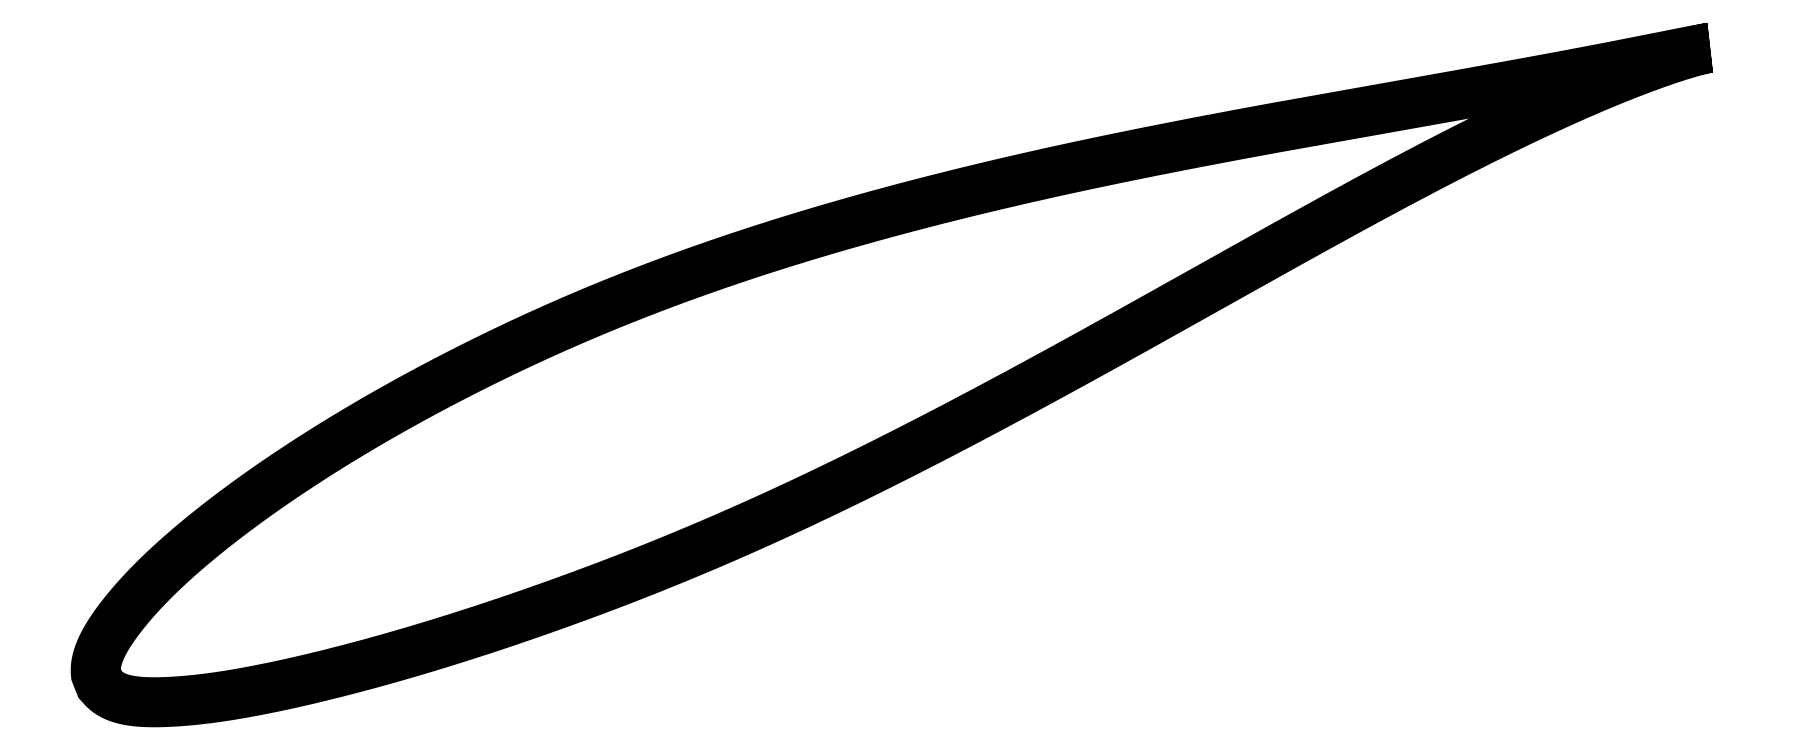
<metadata>
{"format":"dxf","ext":"dxf","renderer":"ezdxf+matplotlib","layout":"modelspace","background":"white","min_lineweight":24,"dpi":150}
</metadata>
<code>
0
SECTION
2
ENTITIES
0
LWPOLYLINE
8
0
90
721
70
1
10
91.6
20
36.22
10
91.59
20
36.22
10
91.58
20
36.22
10
91.57
20
36.22
10
91.55
20
36.22
10
91.52
20
36.21
10
91.49
20
36.21
10
91.46
20
36.2
10
91.41
20
36.2
10
91.37
20
36.19
10
91.31
20
36.18
10
91.25
20
36.17
10
91.19
20
36.16
10
91.12
20
36.15
10
91.04
20
36.13
10
90.96
20
36.12
10
90.87
20
36.1
10
90.78
20
36.09
10
90.68
20
36.07
10
90.58
20
36.05
10
90.47
20
36.03
10
90.36
20
36.01
10
90.24
20
35.98
10
90.11
20
35.96
10
89.98
20
35.93
10
89.85
20
35.91
10
89.71
20
35.88
10
89.56
20
35.85
10
89.41
20
35.82
10
89.25
20
35.79
10
89.09
20
35.76
10
88.92
20
35.72
10
88.74
20
35.69
10
88.57
20
35.65
10
88.38
20
35.62
10
88.19
20
35.58
10
88
20
35.54
10
87.8
20
35.5
10
87.59
20
35.46
10
87.38
20
35.42
10
87.16
20
35.38
10
86.94
20
35.33
10
86.72
20
35.29
10
86.48
20
35.24
10
86.25
20
35.19
10
86
20
35.15
10
85.76
20
35.1
10
85.5
20
35.05
10
85.25
20
35
10
84.98
20
34.94
10
84.72
20
34.89
10
84.44
20
34.84
10
84.17
20
34.78
10
83.88
20
34.73
10
83.59
20
34.67
10
83.3
20
34.62
10
83
20
34.56
10
82.7
20
34.5
10
82.39
20
34.44
10
82.08
20
34.38
10
81.76
20
34.32
10
81.44
20
34.26
10
81.11
20
34.19
10
80.78
20
34.13
10
80.44
20
34.07
10
80.09
20
34
10
79.75
20
33.94
10
79.4
20
33.87
10
79.04
20
33.8
10
78.68
20
33.74
10
78.31
20
33.67
10
77.94
20
33.6
10
77.56
20
33.53
10
77.18
20
33.46
10
76.8
20
33.39
10
76.41
20
33.32
10
76.02
20
33.25
10
75.62
20
33.17
10
75.22
20
33.1
10
74.81
20
33.03
10
74.4
20
32.95
10
73.98
20
32.87
10
73.56
20
32.8
10
73.14
20
32.72
10
72.71
20
32.65
10
72.27
20
32.57
10
71.84
20
32.49
10
71.4
20
32.41
10
70.95
20
32.33
10
70.5
20
32.25
10
70.05
20
32.17
10
69.59
20
32.09
10
69.13
20
32.01
10
68.66
20
31.92
10
68.19
20
31.84
10
67.72
20
31.75
10
67.24
20
31.67
10
66.76
20
31.58
10
66.28
20
31.5
10
65.79
20
31.41
10
65.3
20
31.33
10
64.8
20
31.24
10
64.3
20
31.15
10
63.8
20
31.06
10
63.29
20
30.97
10
62.78
20
30.88
10
62.27
20
30.79
10
61.75
20
30.7
10
61.23
20
30.61
10
60.71
20
30.51
10
60.18
20
30.42
10
59.65
20
30.32
10
59.12
20
30.23
10
58.59
20
30.13
10
58.05
20
30.04
10
57.51
20
29.94
10
56.96
20
29.84
10
56.41
20
29.74
10
55.86
20
29.64
10
55.31
20
29.54
10
54.75
20
29.44
10
54.2
20
29.34
10
53.64
20
29.24
10
53.07
20
29.13
10
52.51
20
29.03
10
51.94
20
28.92
10
51.37
20
28.82
10
50.79
20
28.71
10
50.22
20
28.6
10
49.64
20
28.49
10
49.06
20
28.38
10
48.48
20
28.27
10
47.89
20
28.16
10
47.3
20
28.04
10
46.72
20
27.93
10
46.13
20
27.81
10
45.53
20
27.7
10
44.94
20
27.58
10
44.34
20
27.46
10
43.75
20
27.34
10
43.15
20
27.22
10
42.54
20
27.1
10
41.94
20
26.98
10
41.34
20
26.85
10
40.73
20
26.73
10
40.13
20
26.6
10
39.52
20
26.47
10
38.91
20
26.34
10
38.3
20
26.21
10
37.68
20
26.08
10
37.07
20
25.95
10
36.46
20
25.82
10
35.84
20
25.68
10
35.23
20
25.54
10
34.61
20
25.41
10
33.99
20
25.27
10
33.37
20
25.13
10
32.75
20
24.98
10
32.13
20
24.84
10
31.51
20
24.7
10
30.89
20
24.55
10
30.27
20
24.4
10
29.65
20
24.25
10
29.03
20
24.1
10
28.41
20
23.95
10
27.78
20
23.8
10
27.16
20
23.64
10
26.54
20
23.48
10
25.91
20
23.33
10
25.29
20
23.17
10
24.67
20
23.01
10
24.04
20
22.85
10
23.42
20
22.68
10
22.8
20
22.52
10
22.17
20
22.35
10
21.55
20
22.18
10
20.93
20
22.01
10
20.31
20
21.84
10
19.69
20
21.67
10
19.07
20
21.49
10
18.45
20
21.32
10
17.83
20
21.14
10
17.21
20
20.96
10
16.59
20
20.78
10
15.97
20
20.6
10
15.35
20
20.41
10
14.74
20
20.23
10
14.12
20
20.04
10
13.51
20
19.85
10
12.9
20
19.66
10
12.29
20
19.47
10
11.68
20
19.28
10
11.07
20
19.08
10
10.46
20
18.88
10
9.853
20
18.68
10
9.248
20
18.48
10
8.645
20
18.28
10
8.042
20
18.08
10
7.442
20
17.87
10
6.843
20
17.67
10
6.246
20
17.46
10
5.65
20
17.25
10
5.056
20
17.04
10
4.464
20
16.82
10
3.874
20
16.61
10
3.286
20
16.39
10
2.699
20
16.17
10
2.115
20
15.95
10
1.533
20
15.73
10
0.9526
20
15.51
10
0.3747
20
15.28
10
-0.2012
20
15.05
10
-0.7751
20
14.83
10
-1.347
20
14.6
10
-1.916
20
14.37
10
-2.482
20
14.13
10
-3.047
20
13.9
10
-3.609
20
13.66
10
-4.168
20
13.43
10
-4.725
20
13.19
10
-5.28
20
12.95
10
-5.832
20
12.71
10
-6.381
20
12.46
10
-6.927
20
12.22
10
-7.471
20
11.98
10
-8.013
20
11.73
10
-8.551
20
11.48
10
-9.086
20
11.24
10
-9.619
20
10.99
10
-10.15
20
10.74
10
-10.68
20
10.48
10
-11.2
20
10.23
10
-11.72
20
9.98
10
-12.24
20
9.727
10
-12.76
20
9.472
10
-13.27
20
9.217
10
-13.78
20
8.961
10
-14.28
20
8.704
10
-14.79
20
8.447
10
-15.29
20
8.19
10
-15.78
20
7.932
10
-16.28
20
7.673
10
-16.77
20
7.414
10
-17.25
20
7.155
10
-17.74
20
6.895
10
-18.22
20
6.636
10
-18.7
20
6.376
10
-19.17
20
6.115
10
-19.64
20
5.854
10
-20.11
20
5.593
10
-20.57
20
5.332
10
-21.03
20
5.071
10
-21.49
20
4.809
10
-21.94
20
4.548
10
-22.39
20
4.286
10
-22.84
20
4.024
10
-23.28
20
3.762
10
-23.72
20
3.501
10
-24.15
20
3.239
10
-24.58
20
2.977
10
-25.01
20
2.716
10
-25.43
20
2.455
10
-25.85
20
2.194
10
-26.27
20
1.933
10
-26.68
20
1.672
10
-27.09
20
1.412
10
-27.49
20
1.152
10
-27.89
20
0.8923
10
-28.28
20
0.6328
10
-28.68
20
0.3741
10
-29.06
20
0.1162
10
-29.45
20
-0.1413
10
-29.83
20
-0.3987
10
-30.2
20
-0.6555
10
-30.57
20
-0.9113
10
-30.94
20
-1.167
10
-31.3
20
-1.421
10
-31.66
20
-1.675
10
-32.02
20
-1.928
10
-32.37
20
-2.181
10
-32.71
20
-2.432
10
-33.06
20
-2.683
10
-33.39
20
-2.933
10
-33.73
20
-3.182
10
-34.06
20
-3.43
10
-34.38
20
-3.677
10
-34.7
20
-3.923
10
-35.02
20
-4.168
10
-35.33
20
-4.412
10
-35.64
20
-4.655
10
-35.94
20
-4.897
10
-36.24
20
-5.137
10
-36.53
20
-5.377
10
-36.82
20
-5.615
10
-37.1
20
-5.852
10
-37.38
20
-6.088
10
-37.66
20
-6.323
10
-37.93
20
-6.556
10
-38.2
20
-6.788
10
-38.46
20
-7.018
10
-38.71
20
-7.247
10
-38.97
20
-7.475
10
-39.21
20
-7.702
10
-39.46
20
-7.927
10
-39.69
20
-8.151
10
-39.93
20
-8.373
10
-40.16
20
-8.594
10
-40.38
20
-8.813
10
-40.6
20
-9.03
10
-40.81
20
-9.247
10
-41.02
20
-9.461
10
-41.23
20
-9.675
10
-41.43
20
-9.886
10
-41.62
20
-10.1
10
-41.81
20
-10.3
10
-42
20
-10.51
10
-42.18
20
-10.71
10
-42.35
20
-10.91
10
-42.52
20
-11.11
10
-42.69
20
-11.31
10
-42.85
20
-11.51
10
-43.01
20
-11.7
10
-43.16
20
-11.89
10
-43.31
20
-12.08
10
-43.45
20
-12.26
10
-43.59
20
-12.45
10
-43.72
20
-12.63
10
-43.85
20
-12.81
10
-43.97
20
-12.98
10
-44.09
20
-13.16
10
-44.21
20
-13.33
10
-44.31
20
-13.5
10
-44.42
20
-13.66
10
-44.52
20
-13.83
10
-44.61
20
-13.99
10
-44.7
20
-14.15
10
-44.79
20
-14.3
10
-44.87
20
-14.46
10
-44.94
20
-14.61
10
-45.01
20
-14.76
10
-45.07
20
-14.91
10
-45.13
20
-15.05
10
-45.19
20
-15.19
10
-45.24
20
-15.33
10
-45.28
20
-15.47
10
-45.32
20
-15.6
10
-45.36
20
-15.73
10
-45.39
20
-15.86
10
-45.41
20
-15.99
10
-45.44
20
-16.11
10
-45.45
20
-16.23
10
-45.46
20
-16.34
10
-45.47
20
-16.45
10
-45.48
20
-16.55
10
-45.48
20
-16.65
10
-45.48
20
-16.74
10
-45.47
20
-16.81
10
-45.47
20
-16.88
10
-45.46
20
-16.93
10
-45.46
20
-16.97
10
-45.11
20
-17.84
10
-45.11
20
-17.85
10
-45.09
20
-17.86
10
-45.07
20
-17.89
10
-45.03
20
-17.93
10
-44.98
20
-17.99
10
-44.92
20
-18.06
10
-44.85
20
-18.14
10
-44.78
20
-18.21
10
-44.69
20
-18.29
10
-44.61
20
-18.36
10
-44.51
20
-18.44
10
-44.42
20
-18.51
10
-44.31
20
-18.58
10
-44.21
20
-18.65
10
-44.09
20
-18.71
10
-43.98
20
-18.77
10
-43.85
20
-18.83
10
-43.73
20
-18.89
10
-43.6
20
-18.94
10
-43.46
20
-18.99
10
-43.32
20
-19.03
10
-43.17
20
-19.07
10
-43.02
20
-19.11
10
-42.87
20
-19.15
10
-42.71
20
-19.18
10
-42.55
20
-19.21
10
-42.38
20
-19.24
10
-42.2
20
-19.26
10
-42.03
20
-19.28
10
-41.84
20
-19.3
10
-41.66
20
-19.32
10
-41.46
20
-19.33
10
-41.27
20
-19.34
10
-41.07
20
-19.35
10
-40.86
20
-19.35
10
-40.65
20
-19.35
10
-40.43
20
-19.35
10
-40.21
20
-19.35
10
-39.98
20
-19.35
10
-39.75
20
-19.34
10
-39.52
20
-19.33
10
-39.28
20
-19.32
10
-39.03
20
-19.31
10
-38.78
20
-19.3
10
-38.53
20
-19.28
10
-38.27
20
-19.26
10
-38
20
-19.24
10
-37.74
20
-19.22
10
-37.46
20
-19.19
10
-37.18
20
-19.17
10
-36.9
20
-19.14
10
-36.61
20
-19.11
10
-36.32
20
-19.07
10
-36.03
20
-19.04
10
-35.73
20
-19
10
-35.42
20
-18.96
10
-35.11
20
-18.91
10
-34.8
20
-18.87
10
-34.48
20
-18.82
10
-34.16
20
-18.77
10
-33.83
20
-18.71
10
-33.5
20
-18.66
10
-33.17
20
-18.6
10
-32.83
20
-18.54
10
-32.48
20
-18.48
10
-32.14
20
-18.41
10
-31.78
20
-18.34
10
-31.43
20
-18.28
10
-31.07
20
-18.2
10
-30.71
20
-18.13
10
-30.34
20
-18.05
10
-29.97
20
-17.97
10
-29.59
20
-17.89
10
-29.21
20
-17.81
10
-28.83
20
-17.73
10
-28.44
20
-17.64
10
-28.05
20
-17.55
10
-27.65
20
-17.46
10
-27.25
20
-17.36
10
-26.85
20
-17.27
10
-26.44
20
-17.17
10
-26.03
20
-17.07
10
-25.62
20
-16.97
10
-25.2
20
-16.86
10
-24.78
20
-16.75
10
-24.35
20
-16.65
10
-23.92
20
-16.53
10
-23.49
20
-16.42
10
-23.06
20
-16.3
10
-22.62
20
-16.19
10
-22.17
20
-16.07
10
-21.73
20
-15.94
10
-21.28
20
-15.82
10
-20.83
20
-15.69
10
-20.37
20
-15.56
10
-19.91
20
-15.43
10
-19.45
20
-15.3
10
-18.99
20
-15.17
10
-18.52
20
-15.03
10
-18.05
20
-14.89
10
-17.57
20
-14.75
10
-17.09
20
-14.6
10
-16.61
20
-14.46
10
-16.13
20
-14.31
10
-15.65
20
-14.16
10
-15.16
20
-14
10
-14.67
20
-13.85
10
-14.17
20
-13.69
10
-13.67
20
-13.53
10
-13.18
20
-13.37
10
-12.67
20
-13.21
10
-12.17
20
-13.04
10
-11.66
20
-12.87
10
-11.15
20
-12.7
10
-10.64
20
-12.53
10
-10.13
20
-12.36
10
-9.609
20
-12.18
10
-9.09
20
-12
10
-8.569
20
-11.82
10
-8.045
20
-11.64
10
-7.519
20
-11.45
10
-6.991
20
-11.27
10
-6.461
20
-11.08
10
-5.929
20
-10.89
10
-5.395
20
-10.69
10
-4.859
20
-10.5
10
-4.321
20
-10.3
10
-3.781
20
-10.1
10
-3.24
20
-9.9
10
-2.696
20
-9.696
10
-2.152
20
-9.489
10
-1.605
20
-9.281
10
-1.057
20
-9.071
10
-0.5069
20
-8.859
10
0.04435
20
-8.644
10
0.5972
20
-8.428
10
1.151
20
-8.209
10
1.707
20
-7.987
10
2.263
20
-7.764
10
2.821
20
-7.538
10
3.38
20
-7.31
10
3.94
20
-7.08
10
4.502
20
-6.847
10
5.064
20
-6.613
10
5.627
20
-6.376
10
6.192
20
-6.138
10
6.757
20
-5.897
10
7.323
20
-5.654
10
7.89
20
-5.408
10
8.457
20
-5.16
10
9.026
20
-4.911
10
9.595
20
-4.659
10
10.16
20
-4.406
10
10.74
20
-4.15
10
11.31
20
-3.893
10
11.88
20
-3.633
10
12.45
20
-3.371
10
13.02
20
-3.107
10
13.59
20
-2.842
10
14.17
20
-2.575
10
14.74
20
-2.306
10
15.31
20
-2.035
10
15.89
20
-1.763
10
16.46
20
-1.488
10
17.04
20
-1.212
10
17.61
20
-0.9345
10
18.19
20
-0.6554
10
18.76
20
-0.3748
10
19.34
20
-0.09271
10
19.91
20
0.1909
10
20.49
20
0.4755
10
21.06
20
0.7619
10
21.63
20
1.05
10
22.21
20
1.338
10
22.78
20
1.628
10
23.36
20
1.92
10
23.93
20
2.213
10
24.5
20
2.506
10
25.08
20
2.801
10
25.65
20
3.096
10
26.22
20
3.393
10
26.8
20
3.69
10
27.37
20
3.989
10
27.94
20
4.288
10
28.51
20
4.587
10
29.08
20
4.888
10
29.65
20
5.189
10
30.22
20
5.491
10
30.79
20
5.793
10
31.35
20
6.096
10
31.92
20
6.4
10
32.49
20
6.704
10
33.05
20
7.008
10
33.62
20
7.312
10
34.18
20
7.617
10
34.74
20
7.922
10
35.31
20
8.227
10
35.87
20
8.533
10
36.43
20
8.838
10
36.99
20
9.144
10
37.54
20
9.449
10
38.1
20
9.755
10
38.66
20
10.06
10
39.21
20
10.37
10
39.76
20
10.67
10
40.32
20
10.98
10
40.87
20
11.28
10
41.42
20
11.59
10
41.96
20
11.89
10
42.51
20
12.2
10
43.06
20
12.5
10
43.6
20
12.8
10
44.14
20
13.1
10
44.68
20
13.41
10
45.22
20
13.71
10
45.76
20
14.01
10
46.3
20
14.31
10
46.83
20
14.61
10
47.37
20
14.91
10
47.9
20
15.21
10
48.43
20
15.5
10
48.95
20
15.8
10
49.48
20
16.09
10
50.01
20
16.39
10
50.53
20
16.68
10
51.05
20
16.97
10
51.57
20
17.26
10
52.09
20
17.55
10
52.6
20
17.84
10
53.11
20
18.13
10
53.62
20
18.41
10
54.13
20
18.69
10
54.64
20
18.98
10
55.14
20
19.26
10
55.65
20
19.54
10
56.15
20
19.82
10
56.65
20
20.09
10
57.14
20
20.37
10
57.64
20
20.64
10
58.13
20
20.91
10
58.62
20
21.18
10
59.1
20
21.45
10
59.59
20
21.72
10
60.07
20
21.98
10
60.55
20
22.24
10
61.03
20
22.5
10
61.5
20
22.76
10
61.97
20
23.02
10
62.44
20
23.27
10
62.91
20
23.53
10
63.37
20
23.78
10
63.84
20
24.02
10
64.3
20
24.27
10
64.75
20
24.51
10
65.2
20
24.76
10
65.66
20
25
10
66.1
20
25.23
10
66.55
20
25.47
10
66.99
20
25.7
10
67.43
20
25.93
10
67.87
20
26.16
10
68.3
20
26.38
10
68.73
20
26.61
10
69.16
20
26.83
10
69.58
20
27.04
10
70
20
27.26
10
70.42
20
27.47
10
70.84
20
27.68
10
71.25
20
27.89
10
71.66
20
28.1
10
72.06
20
28.3
10
72.47
20
28.5
10
72.86
20
28.7
10
73.26
20
28.89
10
73.65
20
29.09
10
74.04
20
29.28
10
74.43
20
29.46
10
74.81
20
29.65
10
75.19
20
29.83
10
75.56
20
30.01
10
75.93
20
30.19
10
76.3
20
30.36
10
76.66
20
30.53
10
77.02
20
30.7
10
77.38
20
30.87
10
77.73
20
31.03
10
78.08
20
31.19
10
78.43
20
31.35
10
78.77
20
31.5
10
79.11
20
31.66
10
79.44
20
31.81
10
79.77
20
31.95
10
80.1
20
32.1
10
80.42
20
32.24
10
80.74
20
32.38
10
81.05
20
32.51
10
81.36
20
32.65
10
81.67
20
32.78
10
81.97
20
32.91
10
82.27
20
33.03
10
82.56
20
33.15
10
82.85
20
33.27
10
83.14
20
33.39
10
83.42
20
33.51
10
83.69
20
33.62
10
83.97
20
33.73
10
84.24
20
33.83
10
84.5
20
33.94
10
84.76
20
34.04
10
85.01
20
34.14
10
85.27
20
34.23
10
85.51
20
34.33
10
85.75
20
34.42
10
85.99
20
34.51
10
86.22
20
34.59
10
86.45
20
34.68
10
86.68
20
34.76
10
86.89
20
34.84
10
87.11
20
34.91
10
87.32
20
34.99
10
87.52
20
35.06
10
87.72
20
35.13
10
87.92
20
35.19
10
88.11
20
35.26
10
88.29
20
35.32
10
88.48
20
35.38
10
88.65
20
35.44
10
88.82
20
35.49
10
88.99
20
35.54
10
89.15
20
35.59
10
89.31
20
35.64
10
89.46
20
35.69
10
89.61
20
35.73
10
89.75
20
35.77
10
89.88
20
35.81
10
90.02
20
35.85
10
90.14
20
35.89
10
90.26
20
35.92
10
90.38
20
35.95
10
90.49
20
35.98
10
90.6
20
36.01
10
90.7
20
36.03
10
90.79
20
36.06
10
90.88
20
36.08
10
90.97
20
36.1
10
91.05
20
36.12
10
91.12
20
36.13
10
91.19
20
36.15
10
91.26
20
36.16
10
91.31
20
36.17
10
91.37
20
36.19
10
91.41
20
36.19
10
91.46
20
36.2
10
91.49
20
36.21
10
91.52
20
36.21
10
91.55
20
36.22
10
91.57
20
36.22
10
91.58
20
36.22
10
91.59
20
36.22
10
91.6
20
36.22
0
ENDSEC
0
EOF

</code>
